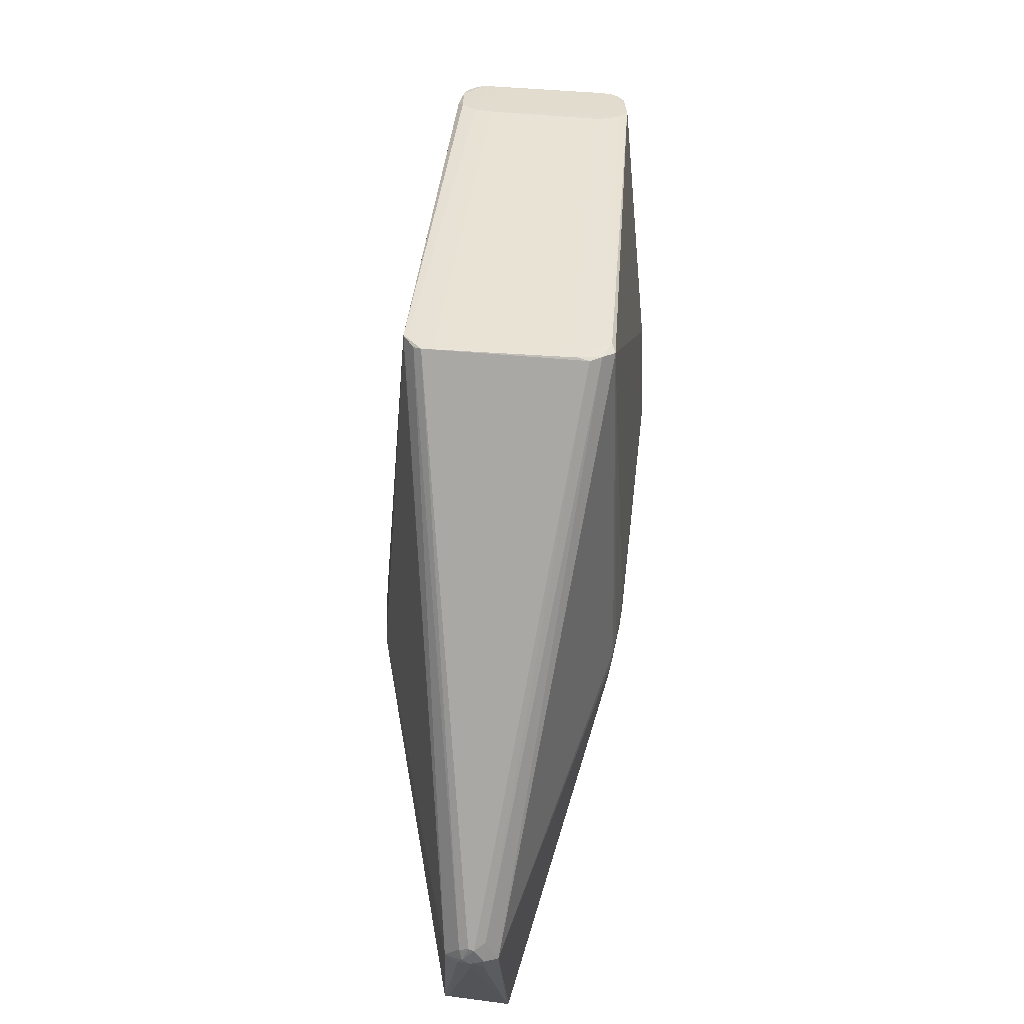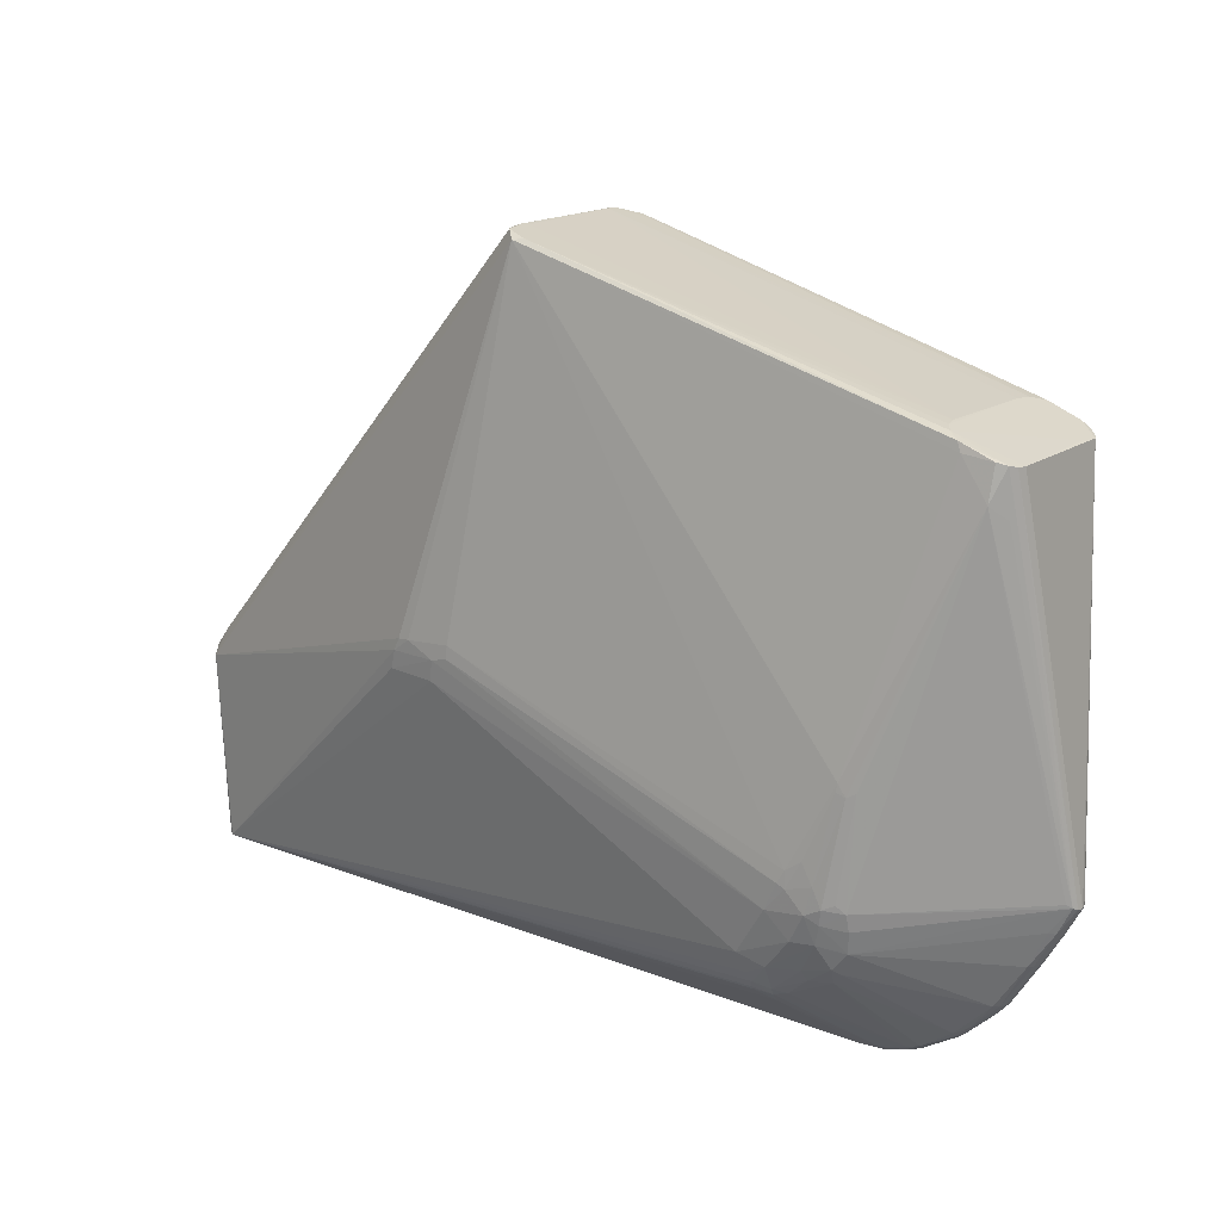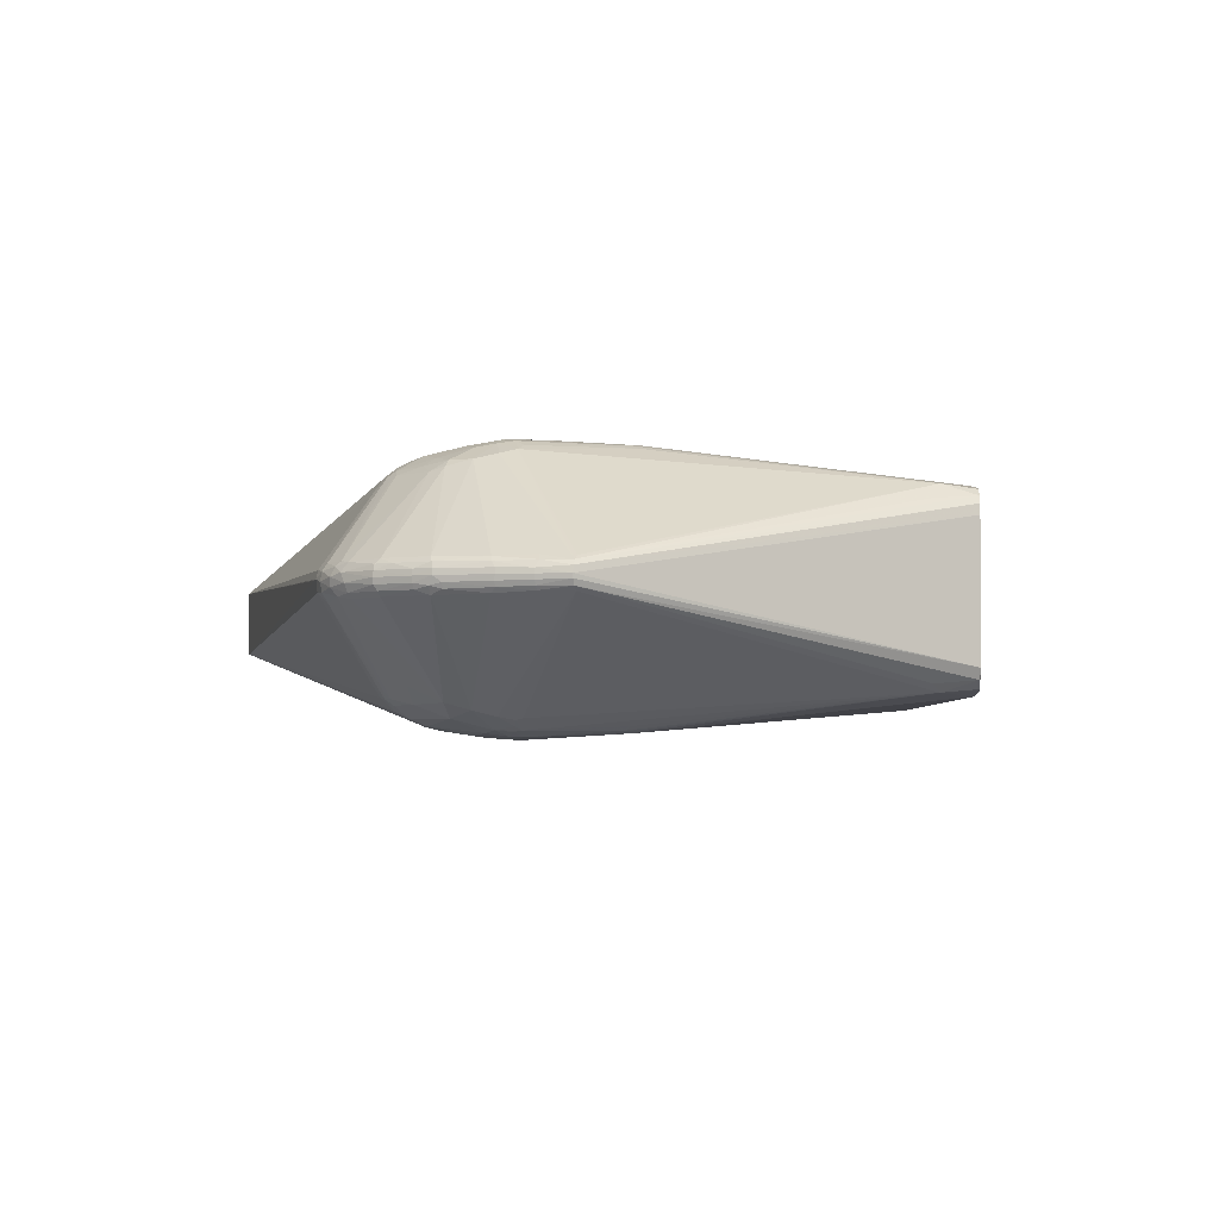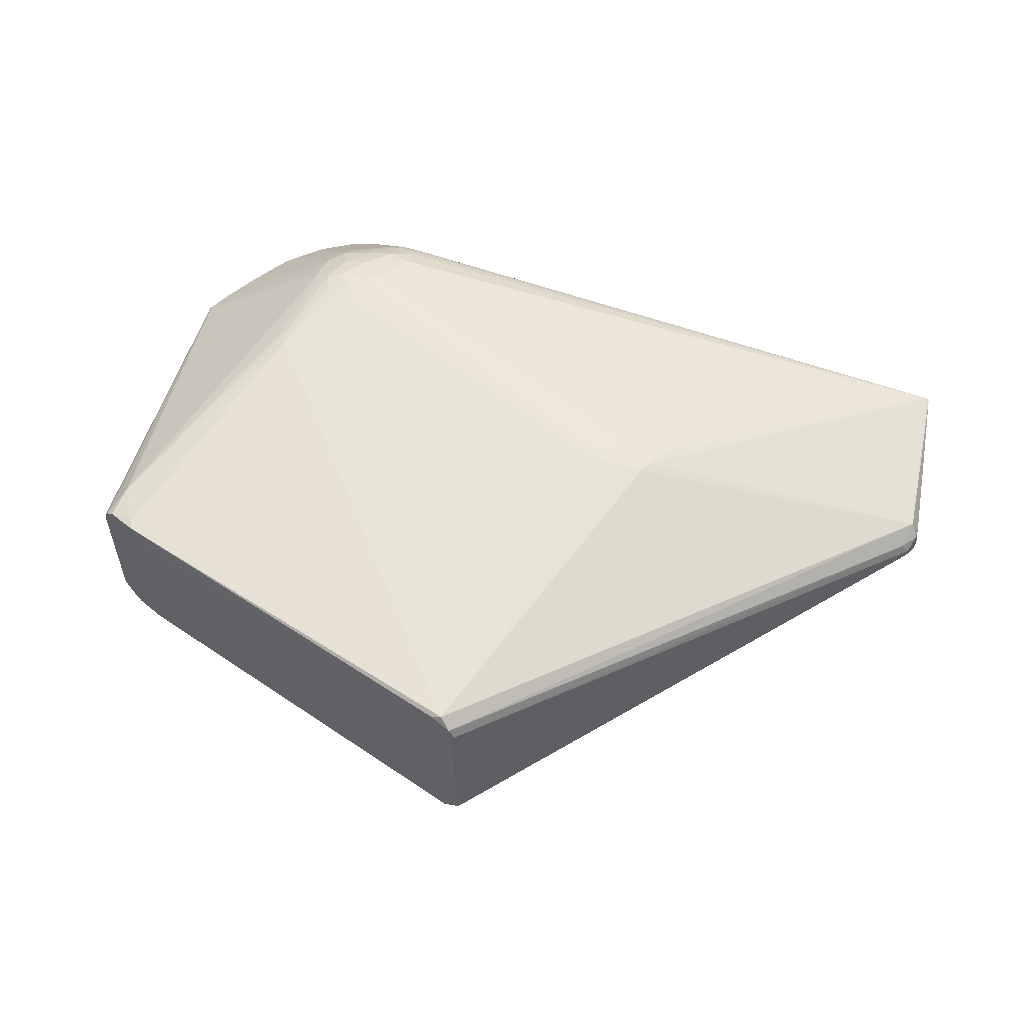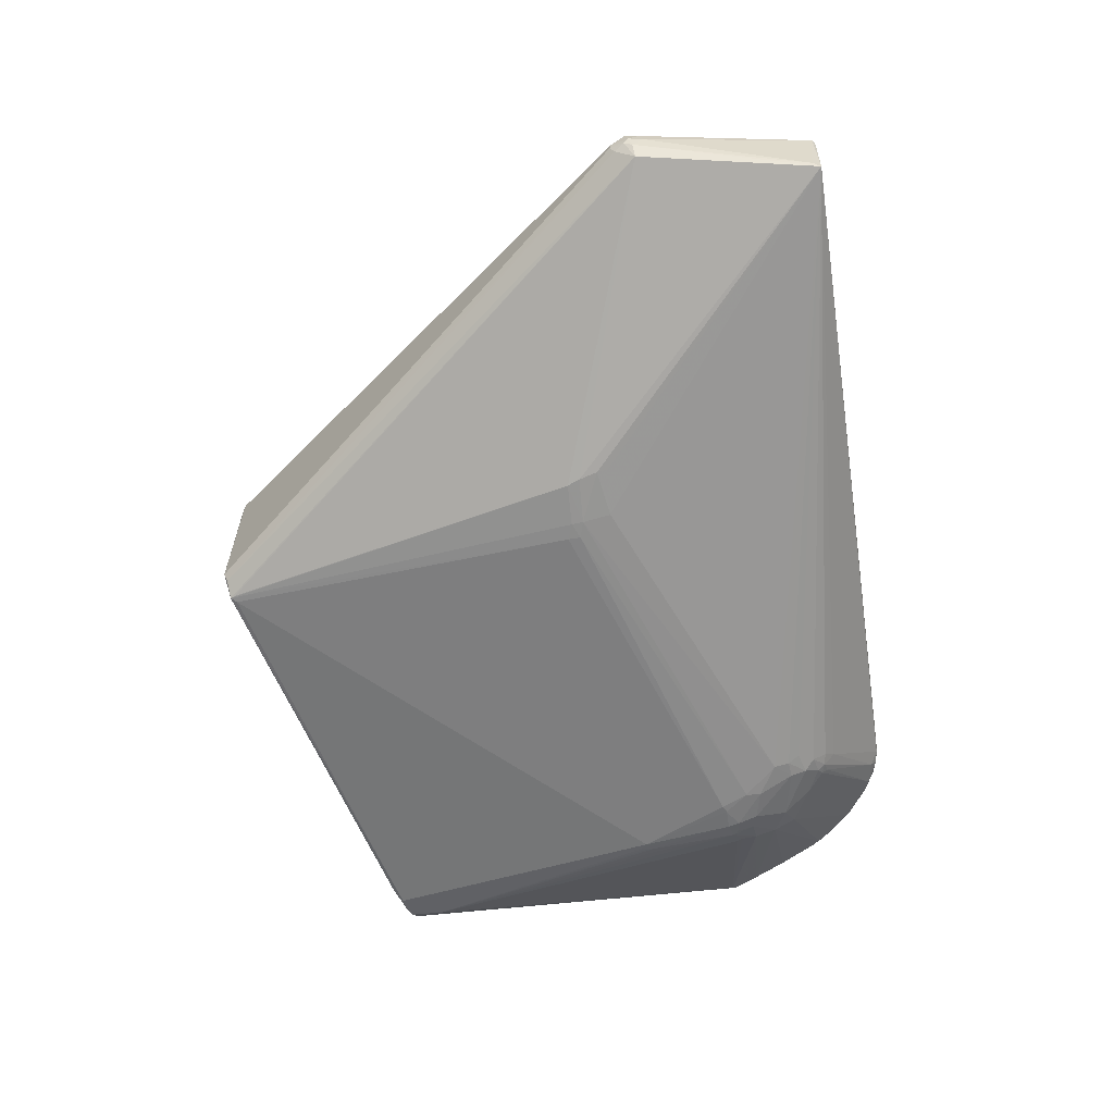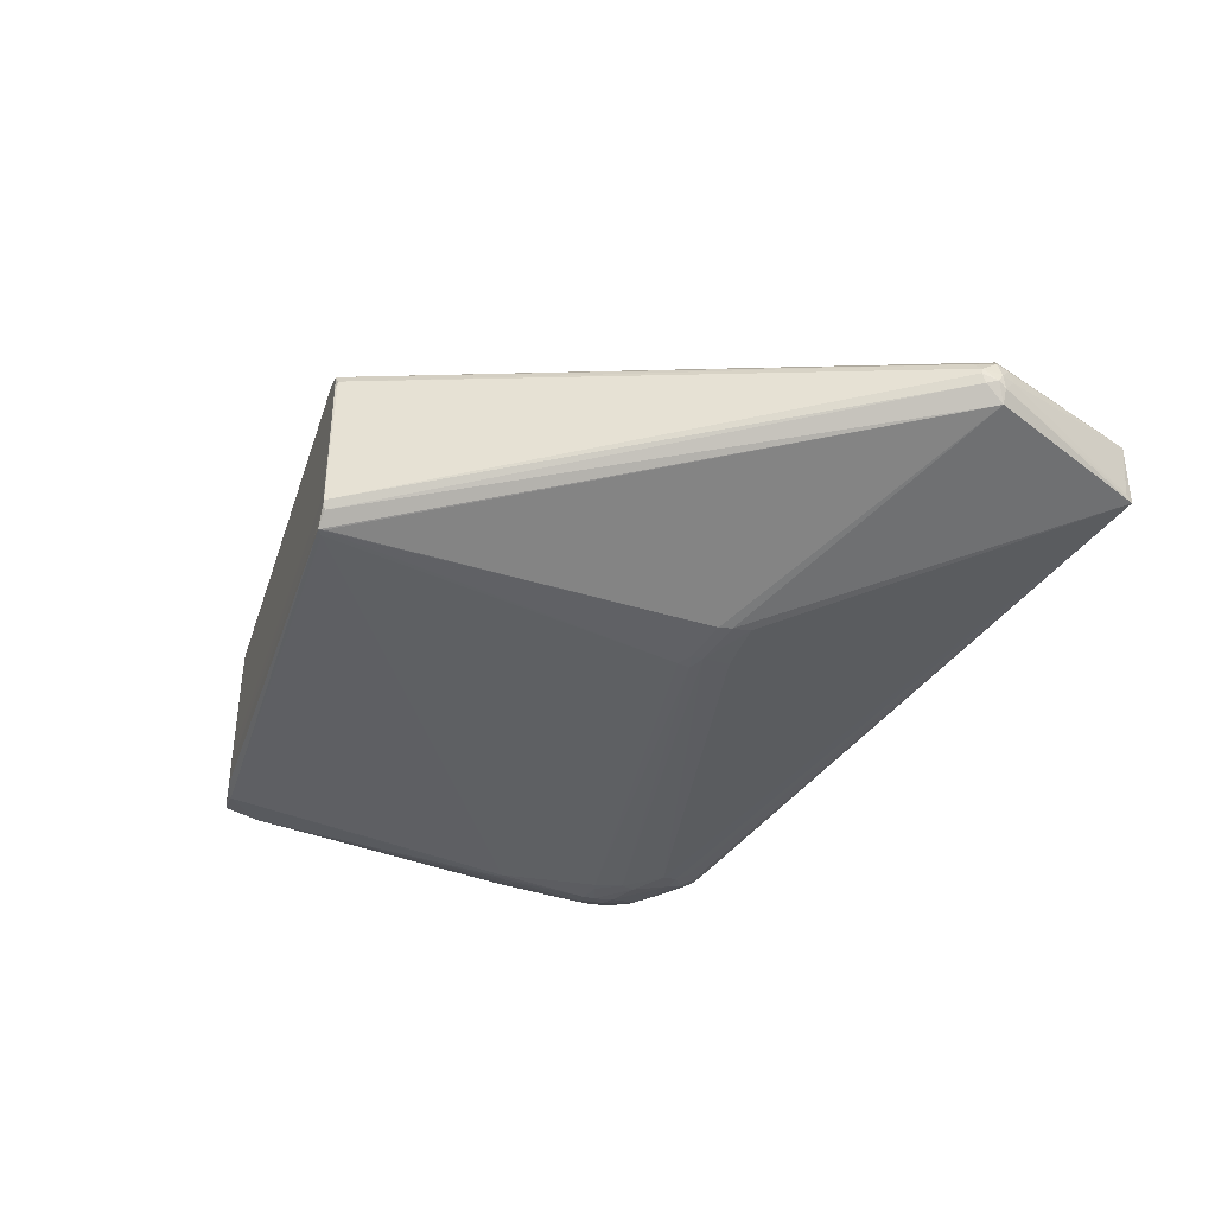
<metadata>
{"format":"obj","ext":"obj","renderer":"f3d","projection":"perspective","resolution":1024,"background":"white","views":[{"elev":57.6,"azim":-84.7,"up":"+Y"},{"elev":15.3,"azim":34.5,"up":"+Y"},{"elev":-3.4,"azim":72.2,"up":"+Z"},{"elev":55.0,"azim":-161.9,"up":"+Z"},{"elev":-60.4,"azim":-85.6,"up":"+Z"},{"elev":-40.5,"azim":-125.2,"up":"+Z"}]}
</metadata>
<code>
v 0.2182 -0.1019 -0.142
v 0.2419 -0.1039 -0.1398
v 0.2634 -0.00497 -0.1362
v -0.1591 0.04377 -0.1338
v -0.1578 0.05738 -0.1336
v 0.2709 0.0004299 -0.1345
v 0.2588 -0.1093 -0.1338
v -0.1755 0.05216 -0.1326
v -0.1773 0.03974 -0.1324
v 0.2722 -0.01473 -0.1337
v 0.2743 -0.001222 -0.1332
v 0.2801 -0.01305 -0.1299
v -0.2268 0.04022 -0.1264
v -0.1819 0.009466 -0.1281
v -0.2207 0.05318 -0.1272
v -0.2328 0.02061 -0.1238
v 0.277 -0.1135 -0.1228
v -0.2339 0.00892 -0.1214
v 0.3769 0.2533 -0.09923
v 0.3845 0.2426 -0.09116
v 0.3912 0.2411 0.07762
v 0.3779 0.255 0.0926
v -0.2263 0.04092 0.125
v -0.2331 0.009504 0.1203
v -0.232 0.02127 0.1227
v 0.2726 -0.118 0.1227
v -0.2199 0.05384 0.1259
v -0.207 0.05473 0.1278
v -0.1799 0.01842 0.1284
v 0.2644 -0.1097 0.1277
v -0.1766 0.04037 0.1309
v 0.273 -0.008178 0.1299
v 0.2658 0.004347 0.1313
v -0.157 0.05806 0.1319
v -0.1583 0.04444 0.1322
v 0.2641 -0.003985 0.1318
v 0.2529 -0.1149 0.1328
v 0.2451 -0.09439 0.1354
v 0.2349 -0.07222 0.137
v 0.2187 -0.08336 0.1387
v 0.2191 -0.1008 0.1388
v 0.2114 -0.09643 0.1394
v 0.2817 -0.003638 0.1263
v -0.5293 -0.2368 0.038
v -0.5323 -0.2336 0.03638
v -0.5512 -0.04093 0.02923
v -0.5594 -0.03264 0.01486
v -0.559 -0.04853 0.01377
v -0.5455 -0.01361 0.0151
v -0.5543 -0.01747 0.003661
v -0.5597 -0.05274 -0.0001748
v -0.5618 -0.03633 -0.0005795
v -0.5534 -0.01634 -0.002512
v -0.56 -0.03144 -0.009068
v -0.5513 -0.04254 -0.0285
v -0.5528 -0.02115 -0.01256
v -0.5594 -0.04039 -0.01418
v -0.5307 -0.2268 -0.03049
v -0.5282 -0.2359 -0.03596
v 0.1976 -0.1253 0.1374
v 0.2368 -0.1226 0.1356
v 0.2499 -0.1311 0.1303
v 0.2201 -0.1527 0.1306
v 0.1634 -0.1765 0.1277
v 0.2438 -0.1524 0.1262
v 0.1916 -0.1866 0.1233
v 0.169 -0.1977 0.119
v 0.2731 -0.1361 0.1181
v 0.2255 -0.1834 0.1173
v 0.2537 -0.1777 0.1128
v 0.2696 -0.1593 0.1125
v 0.1715 -0.2084 0.1129
v 0.2274 -0.1956 0.1093
v 0.1899 -0.2132 0.1081
v 0.1679 -0.2168 0.1062
v 0.261 -0.1833 0.1058
v 0.2039 -0.2159 0.1022
v 0.2503 -0.1951 0.1019
v 0.1879 -0.221 0.102
v 0.1667 -0.2206 0.1023
v 0.2048 -0.2226 0.09545
v 0.2937 -0.2754 -0.01871
v 0.3261 -0.2565 -0.01876
v 0.2502 -0.2875 -0.0207
v 0.3644 -0.2209 -0.01888
v 0.3956 -0.1754 -0.01824
v 0.4314 -0.1106 -0.01723
v 0.4173 -0.1413 -0.01645
v 0.2538 -0.2941 -0.01101
v 0.2791 -0.2846 -0.01633
v 0.2951 -0.279 -0.01371
v 0.3283 -0.2595 -0.01379
v 0.3568 -0.2338 -0.01391
v 0.2385 -0.2951 -0.0106
v 0.3751 -0.2126 -0.01391
v 0.4011 -0.1735 -0.01334
v 0.4198 -0.1431 -0.01233
v 0.4354 -0.1136 -0.01296
v 0.2734 -0.2907 -0.007591
v 0.2957 -0.2822 -0.004908
v 0.3277 -0.2631 -0.008076
v 0.3586 -0.2355 -0.008141
v 0.369 -0.2238 -0.0109
v 0.377 -0.2141 -0.008193
v 0.403 -0.1746 -0.00795
v 0.4215 -0.1443 -0.00753
v 0.4378 -0.1153 -0.006908
v 0.422 -0.1446 -0.002389
v 0.404 -0.1745 -0.002218
v 0.4382 -0.1157 -0.002511
v 0.3729 -0.2218 -0.002253
v 0.3592 -0.2361 -0.001964
v 0.3277 -0.2642 -0.001796
v 0.2751 -0.2911 0.001533
v 0.2534 -0.2959 -0.001488
v 0.2261 -0.2957 0.001587
v 0.4215 -0.1442 0.002754
v 0.4032 -0.1744 0.003549
v 0.3722 -0.2214 0.003912
v 0.2389 -0.2966 0.001947
v 0.3586 -0.2354 0.004216
v 0.3278 -0.263 0.004347
v 0.2898 -0.2845 0.004689
v 0.4372 -0.1148 0.004502
v 0.4201 -0.14 0.009837
v 0.3996 -0.1758 0.009063
v 0.3694 -0.2211 0.009991
v 0.2301 -0.2932 0.0107
v 0.34 -0.2492 0.01011
v 0.3255 -0.2617 0.01014
v 0.4343 -0.1127 0.009528
v 0.2927 -0.2779 0.0138
v 0.2775 -0.2866 0.01078
v 0.2538 -0.294 0.008023
v 0.3958 -0.1753 0.01369
v 0.4296 -0.1091 0.01351
v 0.3645 -0.2207 0.01484
v 0.3262 -0.2564 0.01514
v 0.2801 -0.2817 0.01553
v 0.253 -0.2889 0.01563
v 0.4142 -0.1386 0.01484
v -0.09907 0.4386 -0.107
v -0.09118 0.4374 -0.1078
v -0.0962 0.444 -0.1069
v -0.08179 0.44 -0.1018
v -0.1122 0.4469 -0.09491
v -0.1161 0.4509 -0.08672
v -0.1148 0.4509 -0.07484
v 0.353 0.2995 -0.102
v 0.3724 0.2954 -0.09783
v 0.3804 0.291 -0.09595
v 0.3901 0.2868 -0.08778
v 0.34 0.31 -0.0961
v 0.3954 0.2855 -0.07678
v 0.3301 0.3146 -0.07996
v 0.3925 0.287 -0.05441
v 0.3277 0.3158 -0.06082
v -0.1082 0.4492 0.06168
v -0.1122 0.4504 0.06788
v -0.1143 0.4486 0.08015
v -0.1079 0.4486 0.09212
v -0.08526 0.4419 0.1005
v -0.09639 0.4408 0.1047
v 0.3273 0.3164 0.06084
v 0.3967 0.2855 0.0629
v 0.3949 0.2862 0.07373
v 0.3306 0.315 0.07307
v 0.337 0.3123 0.08445
v 0.3902 0.2883 0.0814
v 0.3815 0.2914 0.08842
v 0.3488 0.3067 0.0937
v 0.3524 0.2968 0.09462
v 0.2106 -0.09755 -0.1426
v 0.1967 -0.126 -0.1404
v 0.2385 -0.1155 -0.1393
v 0.199 -0.1422 -0.1382
v 0.2321 -0.137 -0.1362
v 0.2519 -0.116 -0.1352
v 0.1638 -0.1605 -0.134
v 0.2485 -0.1331 -0.1334
v 0.1626 -0.1772 -0.1301
v 0.2632 -0.1176 -0.13
v 0.1809 -0.1801 -0.1295
v 0.1564 -0.1895 -0.1241
v 0.2728 -0.1195 -0.1245
v 0.2391 -0.1724 -0.123
v 0.2724 -0.1367 -0.1215
v 0.1805 -0.1974 -0.1224
v 0.1692 -0.2077 -0.1162
v 0.2689 -0.16 -0.1157
v 0.1892 -0.2137 -0.1105
v 0.219 -0.2022 -0.1101
v 0.2603 -0.1839 -0.1087
v 0.1977 -0.2185 -0.1047
v 0.186 -0.2219 -0.1042
v 0.1724 -0.2227 -0.103
v 0.1989 -0.2257 -0.09745
v 0.2391 -0.2123 -0.09372
v 0.183 -0.2342 -0.08889
v 0.1835 -0.2338 0.08664
f 59 55 13
f 55 59 57
f 56 53 147
f 14 179 59
f 52 48 47
f 47 48 46
f 46 49 47
f 51 48 52
f 52 57 51
f 156 154 155
f 155 168 156
f 151 152 19
f 19 152 20
f 143 144 149
f 149 19 6
f 53 56 54
f 54 57 52
f 55 57 54
f 54 56 55
f 50 47 49
f 52 47 50
f 50 54 52
f 53 54 50
f 163 46 27
f 16 59 13
f 116 44 59
f 59 44 45
f 48 51 45
f 46 48 45
f 45 44 46
f 156 168 165
f 168 166 165
f 165 154 156
f 110 154 165
f 165 124 110
f 166 124 165
f 87 187 185
f 87 19 20
f 193 186 190
f 147 144 146
f 146 144 55
f 146 56 147
f 55 56 146
f 145 144 147
f 13 55 15
f 5 144 143
f 143 173 5
f 5 173 4
f 179 14 9
f 14 16 9
f 13 15 9
f 9 16 13
f 4 173 174
f 174 9 4
f 179 9 174
f 176 179 174
f 143 149 3
f 3 149 6
f 3 173 143
f 6 2 3
f 153 149 144
f 153 145 155
f 144 145 153
f 153 155 154
f 40 33 163
f 40 34 42
f 163 34 40
f 36 39 38
f 33 40 36
f 36 40 39
f 32 22 33
f 43 22 32
f 33 36 32
f 32 36 38
f 110 124 117
f 25 44 24
f 24 29 25
f 44 29 24
f 28 34 163
f 163 27 28
f 18 14 59
f 59 16 18
f 18 16 14
f 59 179 181
f 189 196 59
f 192 186 193
f 192 188 186
f 44 116 120
f 59 45 58
f 58 45 51
f 58 57 59
f 58 51 57
f 171 162 163
f 168 162 171
f 160 50 49
f 53 50 160
f 147 53 160
f 160 159 147
f 168 155 157
f 158 159 162
f 193 83 82
f 94 120 116
f 94 116 59
f 17 87 185
f 19 87 17
f 185 7 17
f 17 7 19
f 187 87 88
f 88 190 187
f 86 190 88
f 55 144 142
f 142 15 55
f 144 15 142
f 8 15 144
f 144 5 8
f 8 9 15
f 8 5 4
f 4 9 8
f 176 174 175
f 10 2 6
f 10 7 2
f 185 187 182
f 182 7 185
f 173 3 1
f 1 3 2
f 2 175 1
f 1 174 173
f 1 175 174
f 149 153 150
f 151 19 150
f 19 149 150
f 150 153 154
f 150 152 151
f 154 152 150
f 64 29 44
f 109 106 108
f 110 117 108
f 108 117 109
f 125 117 124
f 126 125 135
f 117 125 126
f 34 28 31
f 25 29 31
f 23 28 27
f 23 44 25
f 25 31 23
f 23 31 28
f 46 44 23
f 23 27 46
f 59 181 184
f 184 181 188
f 184 189 59
f 188 189 184
f 188 181 183
f 186 188 183
f 183 179 176
f 183 181 179
f 194 82 90
f 169 171 170
f 169 170 22
f 169 166 168
f 168 171 169
f 22 21 169
f 22 170 172
f 170 171 172
f 33 22 172
f 163 33 172
f 172 171 163
f 161 160 49
f 161 49 46
f 161 46 163
f 163 162 161
f 162 159 161
f 159 160 161
f 164 158 162
f 148 157 155
f 147 159 148
f 159 158 148
f 148 164 157
f 158 164 148
f 148 145 147
f 155 145 148
f 198 192 193
f 193 82 198
f 198 194 192
f 82 194 198
f 6 19 11
f 11 10 6
f 19 10 11
f 19 7 12
f 12 10 19
f 7 10 12
f 7 182 180
f 180 182 187
f 180 190 186
f 187 190 180
f 90 82 91
f 91 82 83
f 123 114 100
f 26 22 43
f 43 30 26
f 136 22 26
f 128 200 44
f 128 120 134
f 44 120 128
f 44 200 80
f 136 26 131
f 131 26 68
f 131 125 124
f 131 22 136
f 131 21 22
f 131 169 21
f 131 124 166
f 166 169 131
f 135 125 141
f 125 131 141
f 109 117 118
f 117 126 118
f 85 83 193
f 193 190 85
f 85 190 86
f 96 97 106
f 86 88 96
f 88 97 96
f 109 111 104
f 111 103 104
f 42 34 35
f 34 31 35
f 188 192 191
f 192 194 191
f 191 189 188
f 197 194 90
f 167 162 168
f 167 164 162
f 168 157 167
f 157 164 167
f 120 94 115
f 134 120 115
f 115 114 134
f 100 114 99
f 90 91 99
f 99 91 100
f 114 115 99
f 106 97 107
f 110 108 107
f 107 108 106
f 107 154 110
f 7 180 178
f 178 180 175
f 2 7 178
f 178 175 2
f 176 175 177
f 175 180 177
f 177 183 176
f 186 183 177
f 177 180 186
f 119 118 126
f 119 111 109
f 109 118 119
f 137 138 129
f 111 119 112
f 112 119 121
f 44 72 67
f 67 64 44
f 64 63 60
f 29 64 60
f 60 31 29
f 42 35 60
f 60 35 31
f 132 138 78
f 137 135 71
f 135 141 71
f 71 65 70
f 71 131 68
f 71 141 131
f 134 114 133
f 114 123 133
f 133 123 132
f 140 128 134
f 200 128 140
f 134 133 140
f 75 72 44
f 44 80 75
f 79 80 200
f 200 140 79
f 79 75 80
f 79 74 72
f 72 75 79
f 66 65 63
f 66 63 64
f 64 67 66
f 72 74 66
f 66 67 72
f 83 85 93
f 93 85 103
f 103 85 95
f 95 104 103
f 96 104 95
f 95 85 86
f 86 96 95
f 105 106 109
f 109 104 105
f 105 96 106
f 105 104 96
f 196 189 195
f 189 191 195
f 195 191 194
f 194 197 195
f 98 97 88
f 98 107 97
f 98 88 87
f 20 152 98
f 98 87 20
f 98 152 154
f 154 107 98
f 137 129 127
f 127 129 121
f 121 119 127
f 127 119 126
f 127 135 137
f 127 126 135
f 130 129 138
f 130 138 132
f 132 123 130
f 92 91 83
f 83 93 92
f 61 60 63
f 63 65 61
f 76 78 138
f 70 78 76
f 76 138 137
f 137 71 76
f 76 71 70
f 73 78 70
f 139 133 132
f 132 78 139
f 139 140 133
f 139 79 140
f 196 195 199
f 59 196 199
f 199 94 59
f 84 197 90
f 84 195 197
f 94 199 84
f 84 199 195
f 113 123 100
f 102 92 93
f 102 93 103
f 102 103 111
f 111 112 102
f 42 60 41
f 60 61 41
f 41 61 38
f 38 39 41
f 41 40 42
f 39 40 41
f 62 61 65
f 68 26 62
f 62 71 68
f 65 71 62
f 69 66 74
f 74 73 69
f 69 73 70
f 70 65 69
f 65 66 69
f 74 79 77
f 77 139 78
f 77 73 74
f 78 73 77
f 94 84 89
f 89 115 94
f 89 99 115
f 90 99 89
f 89 84 90
f 122 130 123
f 123 113 122
f 121 129 122
f 129 130 122
f 122 112 121
f 122 113 112
f 101 113 100
f 100 91 101
f 91 92 101
f 92 102 101
f 112 113 101
f 101 102 112
f 61 62 37
f 38 61 37
f 37 26 30
f 37 62 26
f 37 32 38
f 43 32 37
f 37 30 43
f 79 139 81
f 81 77 79
f 139 77 81

</code>
